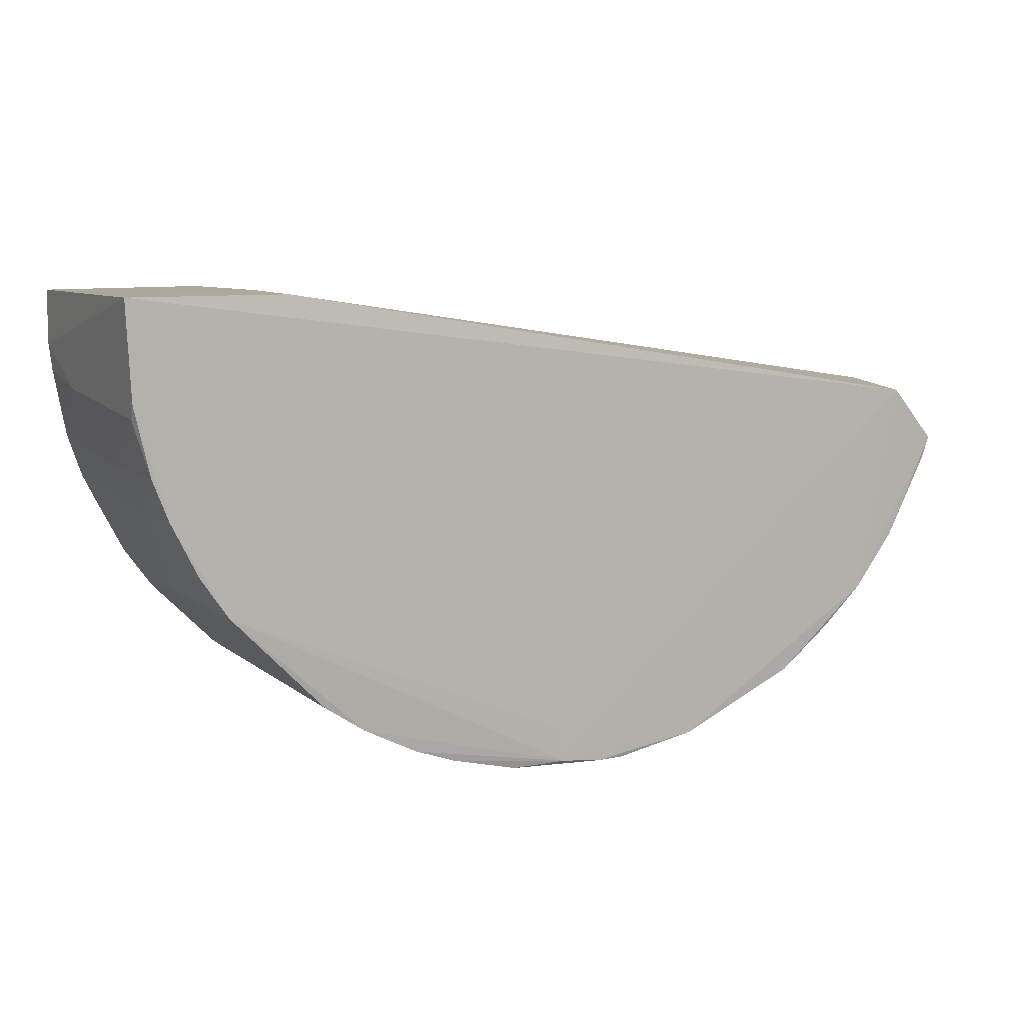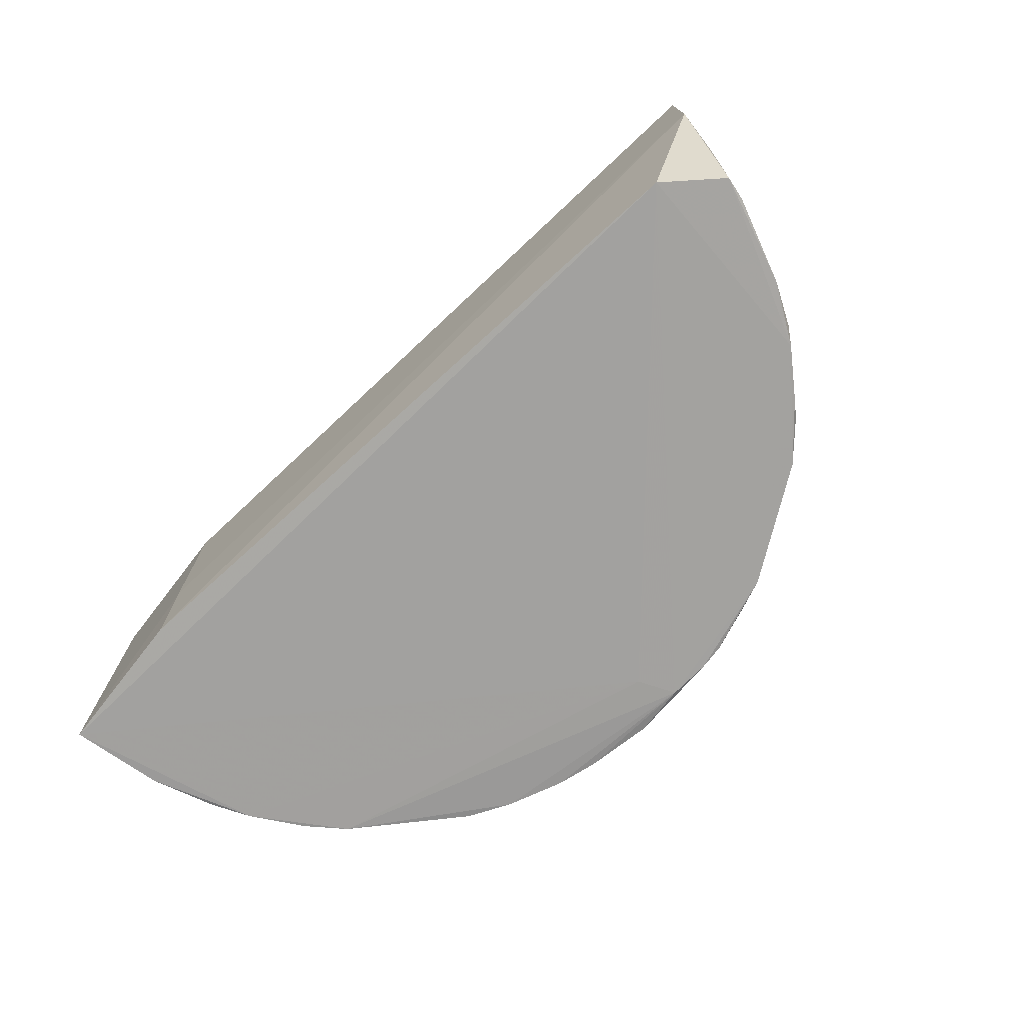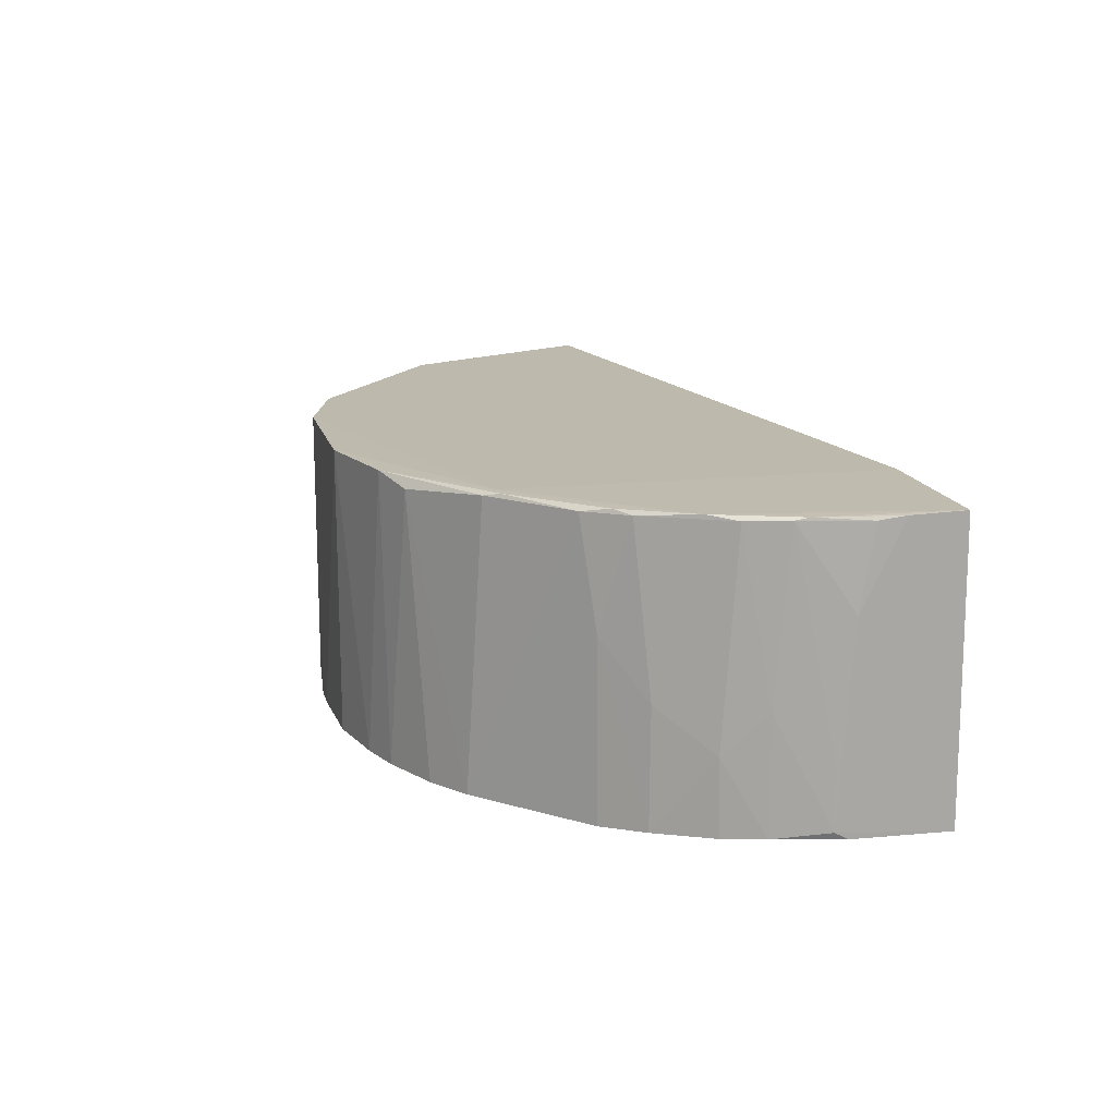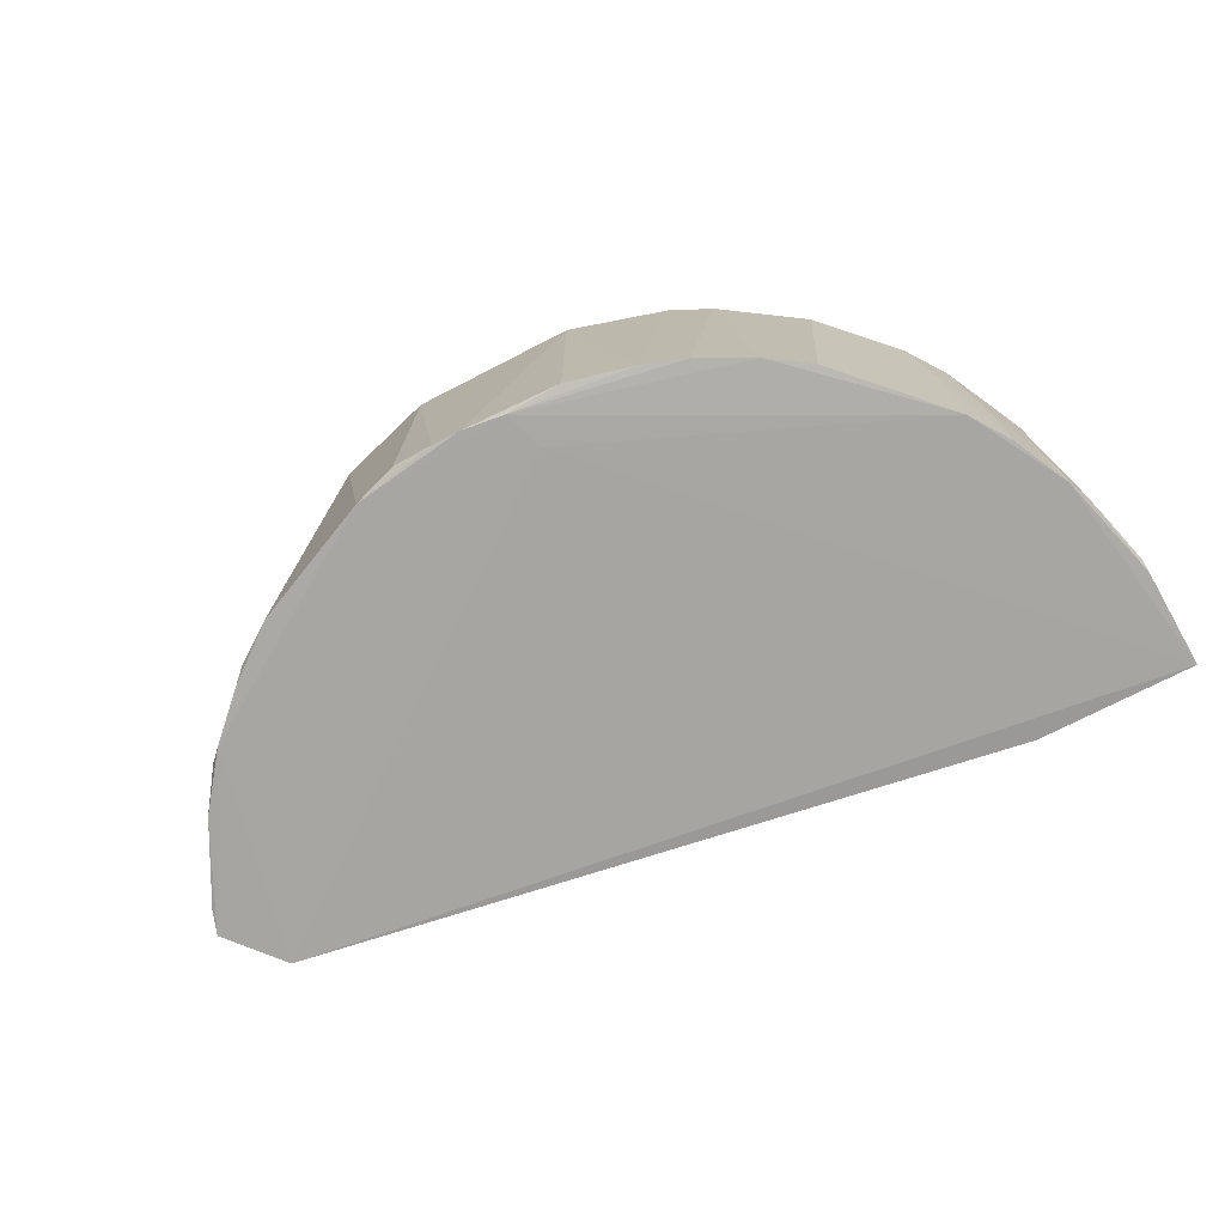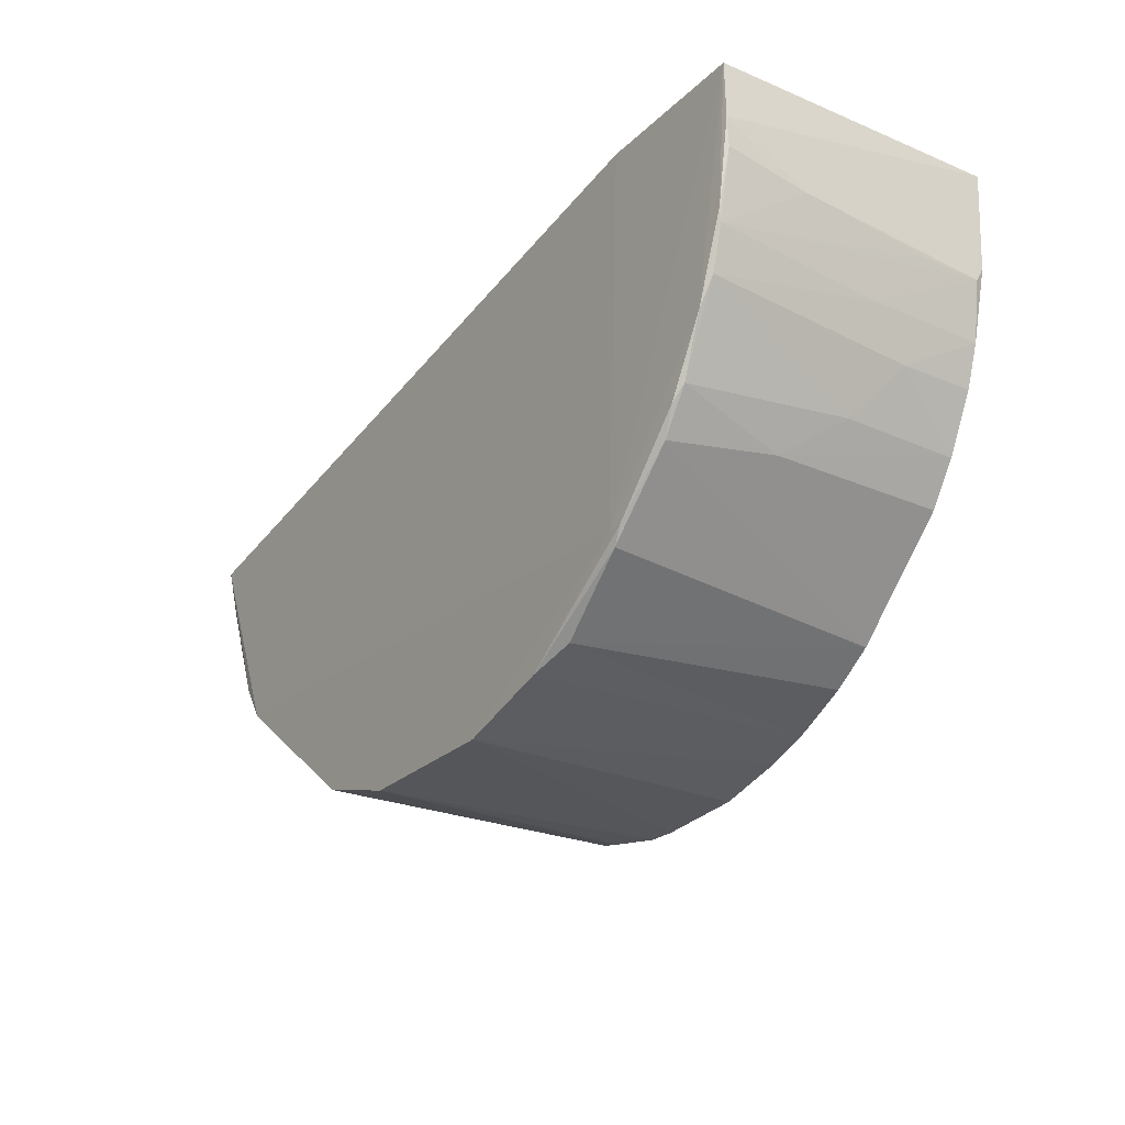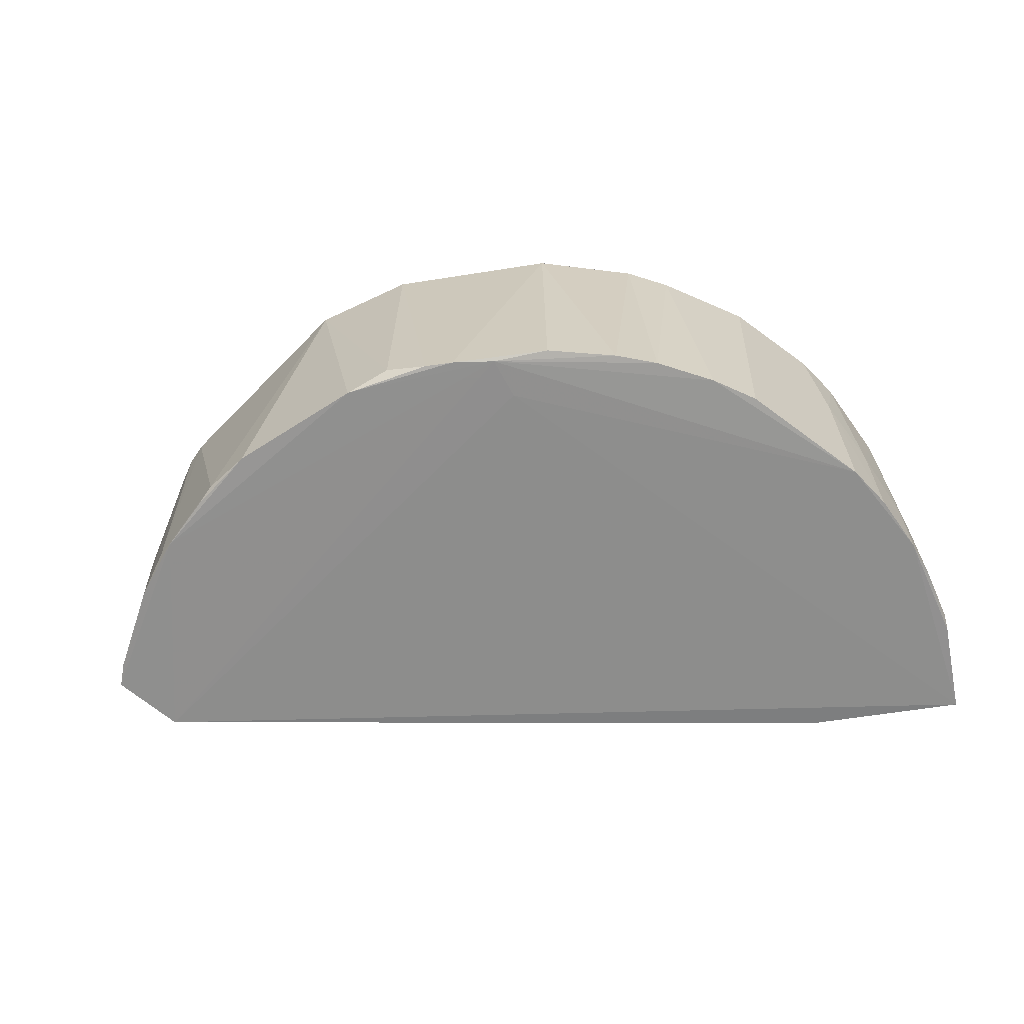
<metadata>
{"format":"obj","ext":"obj","renderer":"f3d","projection":"perspective","resolution":1024,"background":"white","views":[{"elev":8.2,"azim":152.3,"up":"+Y"},{"elev":-73.0,"azim":-128.2,"up":"+Z"},{"elev":16.1,"azim":75.8,"up":"+Z"},{"elev":-73.5,"azim":26.7,"up":"+Z"},{"elev":-25.8,"azim":55.3,"up":"+Y"},{"elev":-64.5,"azim":8.4,"up":"+Z"}]}
</metadata>
<code>
v 0.05753 0.002658 0.03819
v 0.05559 -0.01614 0.03778
v 0.05814 0.002721 0.002122
v -0.04874 -0.01141 0.0001169
v -0.05682 -0.01125 0.03649
v 0.00944 -0.05731 0.00155
v 0.05735 -0.00933 0.02744
v 0.03628 -0.04323 0.03804
v 0.03809 0.002941 0.0151
v 0.004394 -0.05215 0.00092
v -0.03654 -0.04504 0.001484
v 0.05725 -0.007593 0.03766
v 0.05205 -0.02473 0.03811
v 0.03833 0.0027 0.0381
v 0.03861 0.002809 0.002011
v 0.04674 -0.03467 0.001861
v -0.05373 -0.02117 0.0005157
v -0.01637 -0.05558 0.0008662
v 0.05755 -0.004202 0.03808
v 0.0379 0.002878 0.03768
v -0.0571 -0.01132 0.02038
v 0.002611 -0.05708 0.0009381
v 0.05551 -0.01788 0.00222
v 0.0451 -0.03641 0.03741
v 0.02977 -0.05009 0.001858
v -0.04682 -0.0348 0.03573
v -0.04339 -0.03812 0.000506
v 0.05587 -0.01438 0.03809
v -0.05562 -0.01781 0.03577
v -0.05474 -0.01818 0.0003686
v -0.01099 -0.05713 0.03698
v 0.05363 -0.02282 0.002015
v 0.05742 -0.01107 0.00309
v 0.05017 -0.02962 0.01681
v 0.04714 -0.03328 0.03802
v 0.02135 -0.05388 0.03735
v 0.02294 -0.05352 0.001773
v 0.03649 -0.045 0.03755
v -0.03156 -0.04863 0.0008625
v -0.04849 -0.03134 0.0005231
v -0.04512 -0.03657 0.03666
v -0.0555 -0.01774 0.02217
v -0.006073 -0.05765 0.001055
v 0.0575 -0.009349 0.002169
v 0.05366 -0.023 0.01147
v 0.05733 -0.01101 0.009716
v 0.05546 -0.01783 0.0168
v 0.04673 -0.03472 0.02392
v 0.05014 -0.02973 0.001987
v 0.04865 -0.03146 0.03752
v 0.009281 -0.05728 0.03719
v 0.01788 -0.0553 0.001723
v 0.02647 -0.05174 0.03624
v 0.038 -0.04317 0.03801
v 0.03481 -0.04675 0.002013
v -0.0383 -0.04321 0.0008294
v -0.02294 -0.05349 0.03684
v -0.04506 -0.03646 0.001333
v -0.05191 -0.02633 0.0204
v -0.04888 -0.0316 0.03633
v -0.05586 -0.01625 0.02043
v -0.002627 -0.05769 0.0009432
v -0.01116 -0.0572 0.002749
v 0.05388 -0.02128 0.03759
f 9 1 3
f 10 4 3
f 12 2 7
f 13 1 8
f 14 8 1
f 14 5 8
f 15 9 3
f 15 3 4
f 19 3 1
f 19 12 7
f 20 9 5
f 20 5 14
f 20 14 1
f 20 1 9
f 21 15 4
f 21 5 9
f 21 9 15
f 22 10 16
f 22 4 10
f 25 22 16
f 27 22 18
f 27 4 22
f 28 2 12
f 28 12 19
f 28 13 2
f 28 19 1
f 28 1 13
f 29 5 21
f 30 21 4
f 30 4 27
f 32 16 10
f 32 10 3
f 33 19 7
f 33 3 19
f 37 22 25
f 39 27 18
f 40 30 27
f 40 17 30
f 41 8 5
f 42 30 17
f 44 32 3
f 44 23 32
f 44 33 23
f 44 3 33
f 45 32 23
f 46 33 7
f 46 7 2
f 46 2 33
f 47 33 2
f 47 23 33
f 47 45 23
f 48 24 16
f 49 16 32
f 49 45 34
f 49 32 45
f 49 48 16
f 49 34 48
f 50 13 35
f 50 48 34
f 50 35 24
f 50 24 48
f 51 36 8
f 51 8 31
f 52 6 22
f 52 22 37
f 52 51 6
f 52 37 36
f 52 36 51
f 53 37 25
f 53 36 37
f 53 38 36
f 54 8 36
f 54 36 38
f 54 35 13
f 54 13 8
f 54 38 24
f 54 24 35
f 55 25 16
f 55 16 24
f 55 24 38
f 55 53 25
f 55 38 53
f 56 39 11
f 56 11 27
f 56 27 39
f 57 39 18
f 57 31 8
f 57 8 41
f 57 41 11
f 57 11 39
f 58 40 27
f 58 26 40
f 58 41 26
f 58 27 11
f 58 11 41
f 59 17 40
f 59 42 17
f 59 29 42
f 60 26 41
f 60 29 59
f 60 59 40
f 60 40 26
f 60 41 5
f 60 5 29
f 61 21 30
f 61 30 42
f 61 42 29
f 61 29 21
f 62 22 6
f 62 6 51
f 62 51 31
f 62 31 43
f 62 43 18
f 62 18 22
f 63 43 31
f 63 18 43
f 63 57 18
f 63 31 57
f 64 2 13
f 64 34 45
f 64 50 34
f 64 13 50
f 64 47 2
f 64 45 47

</code>
